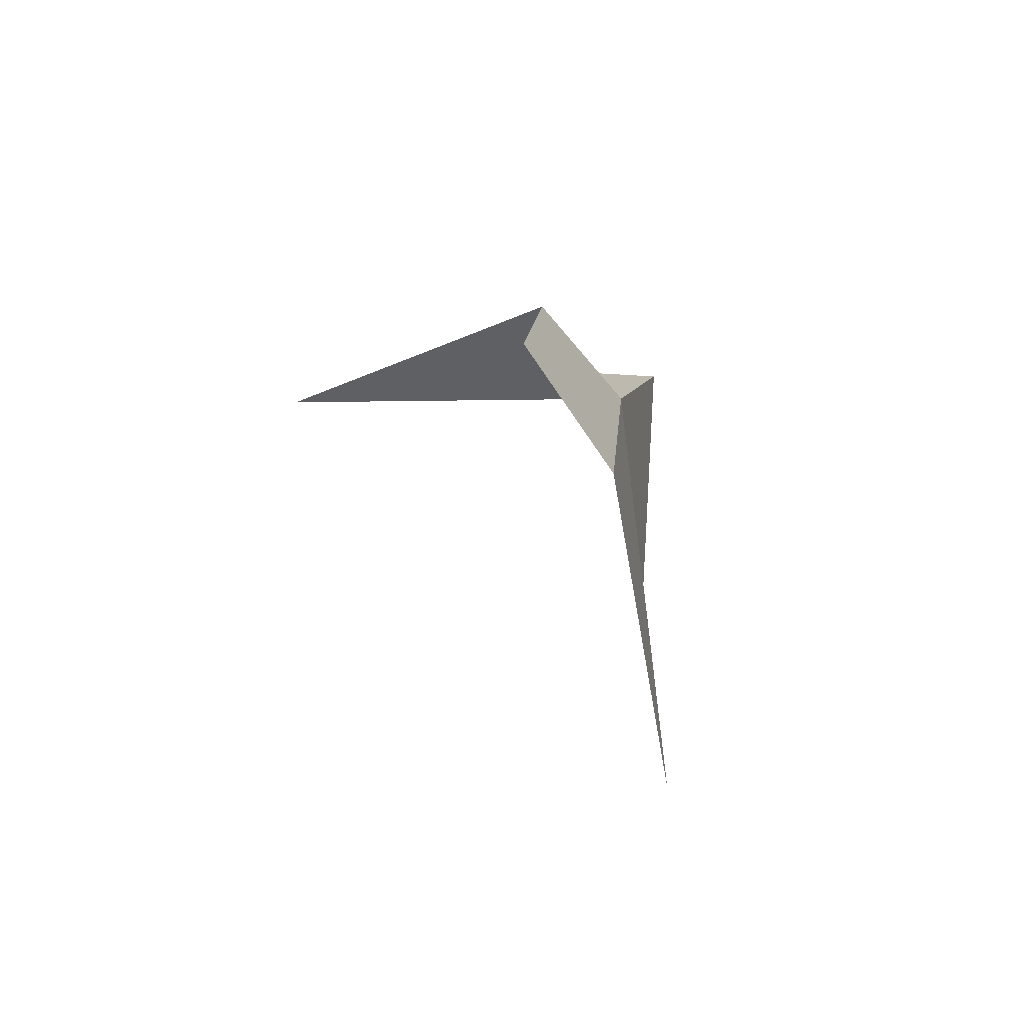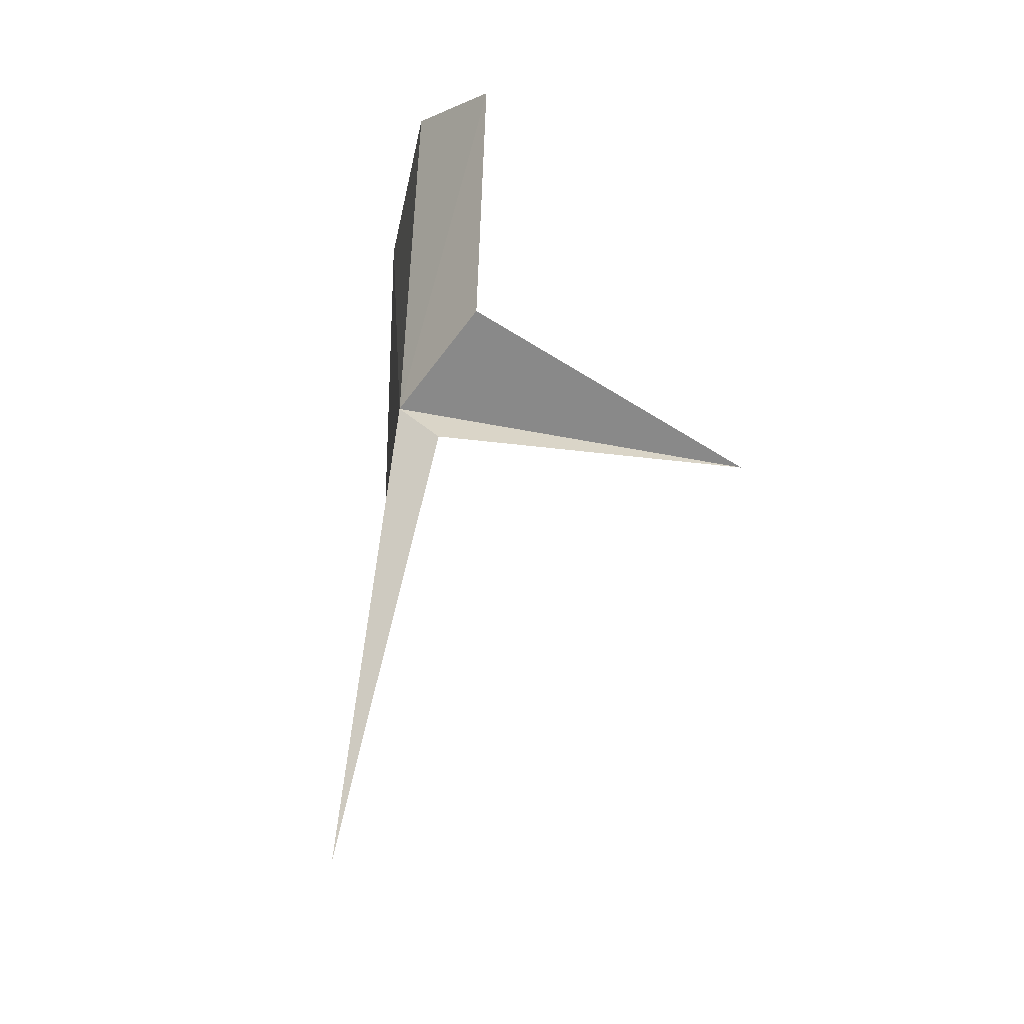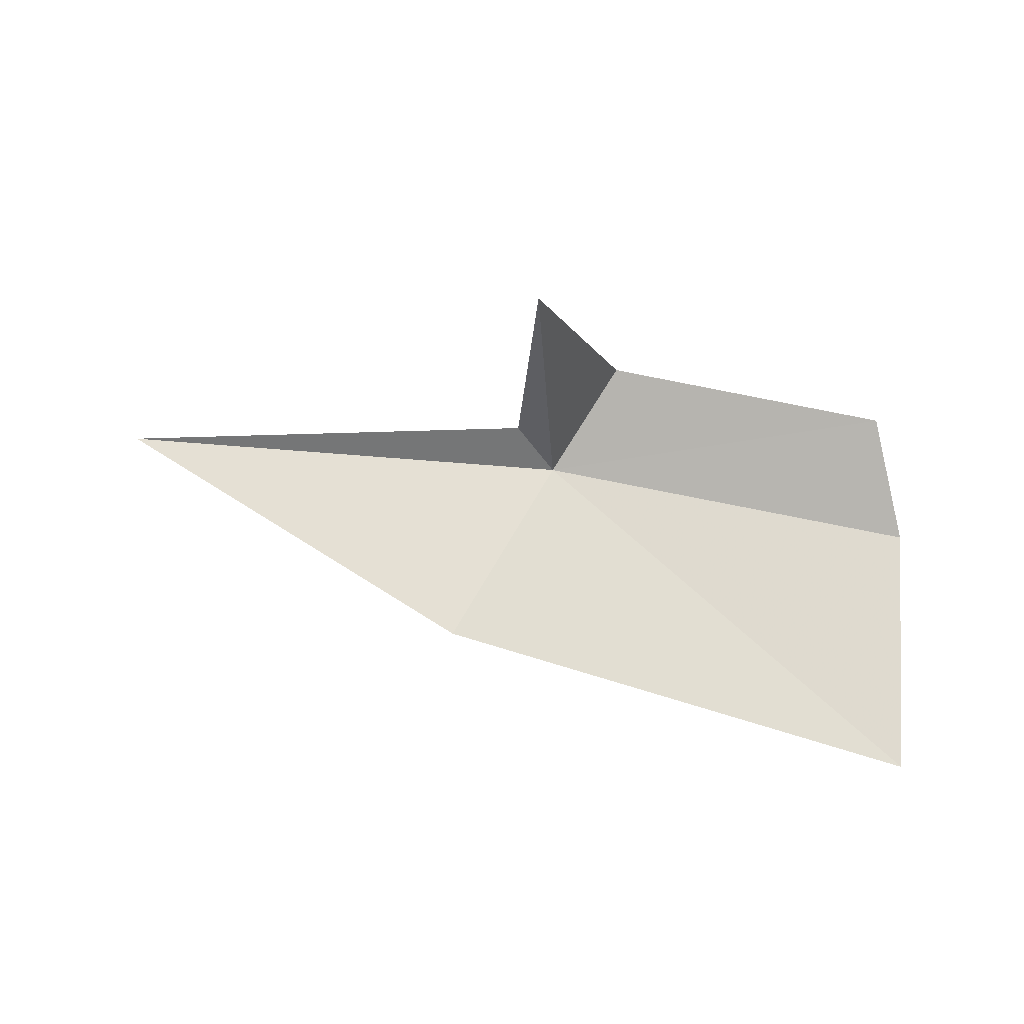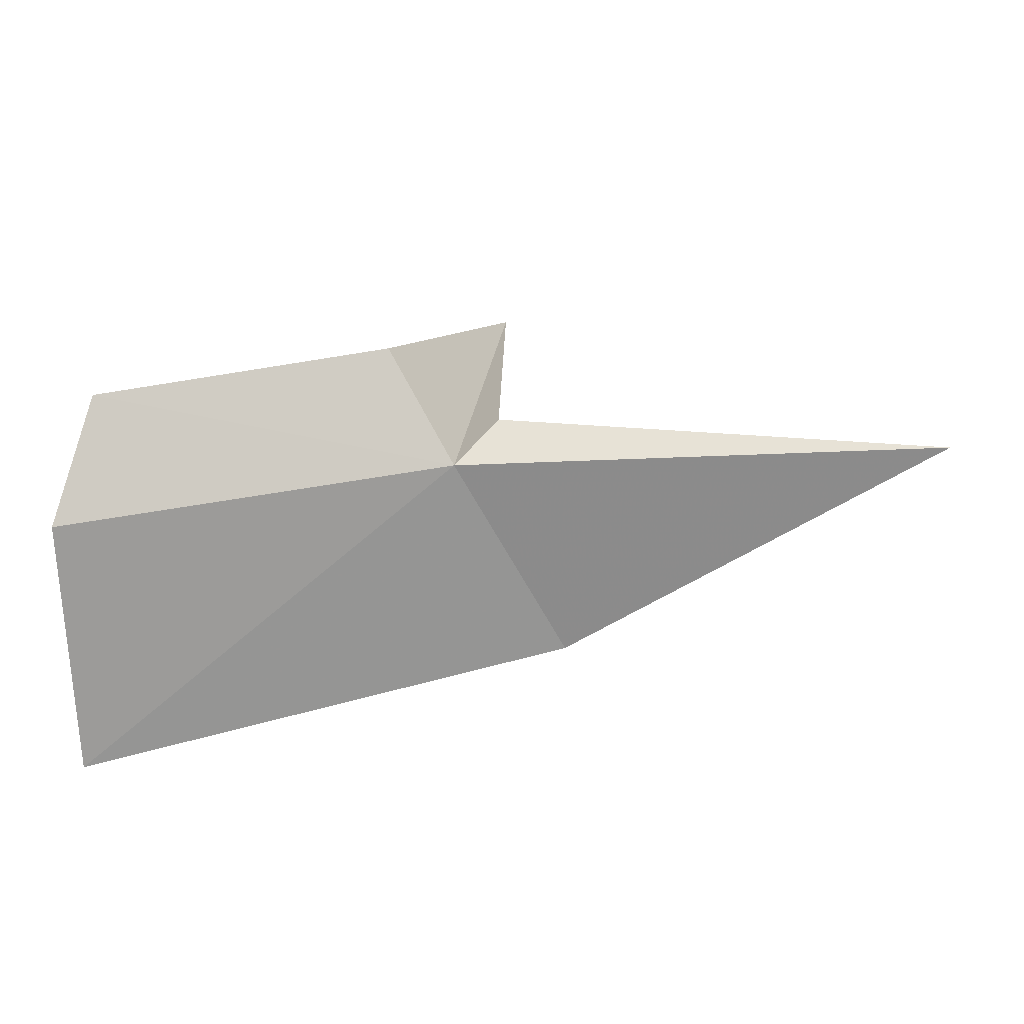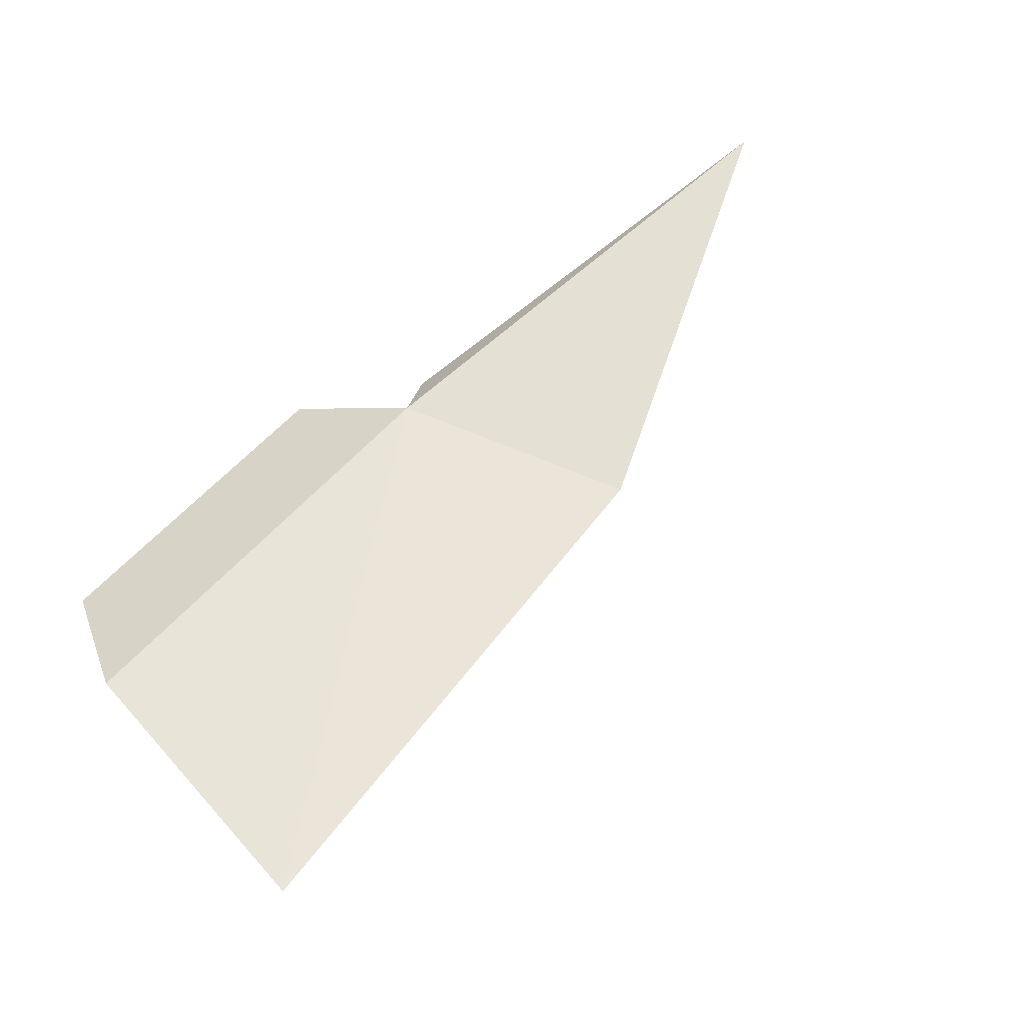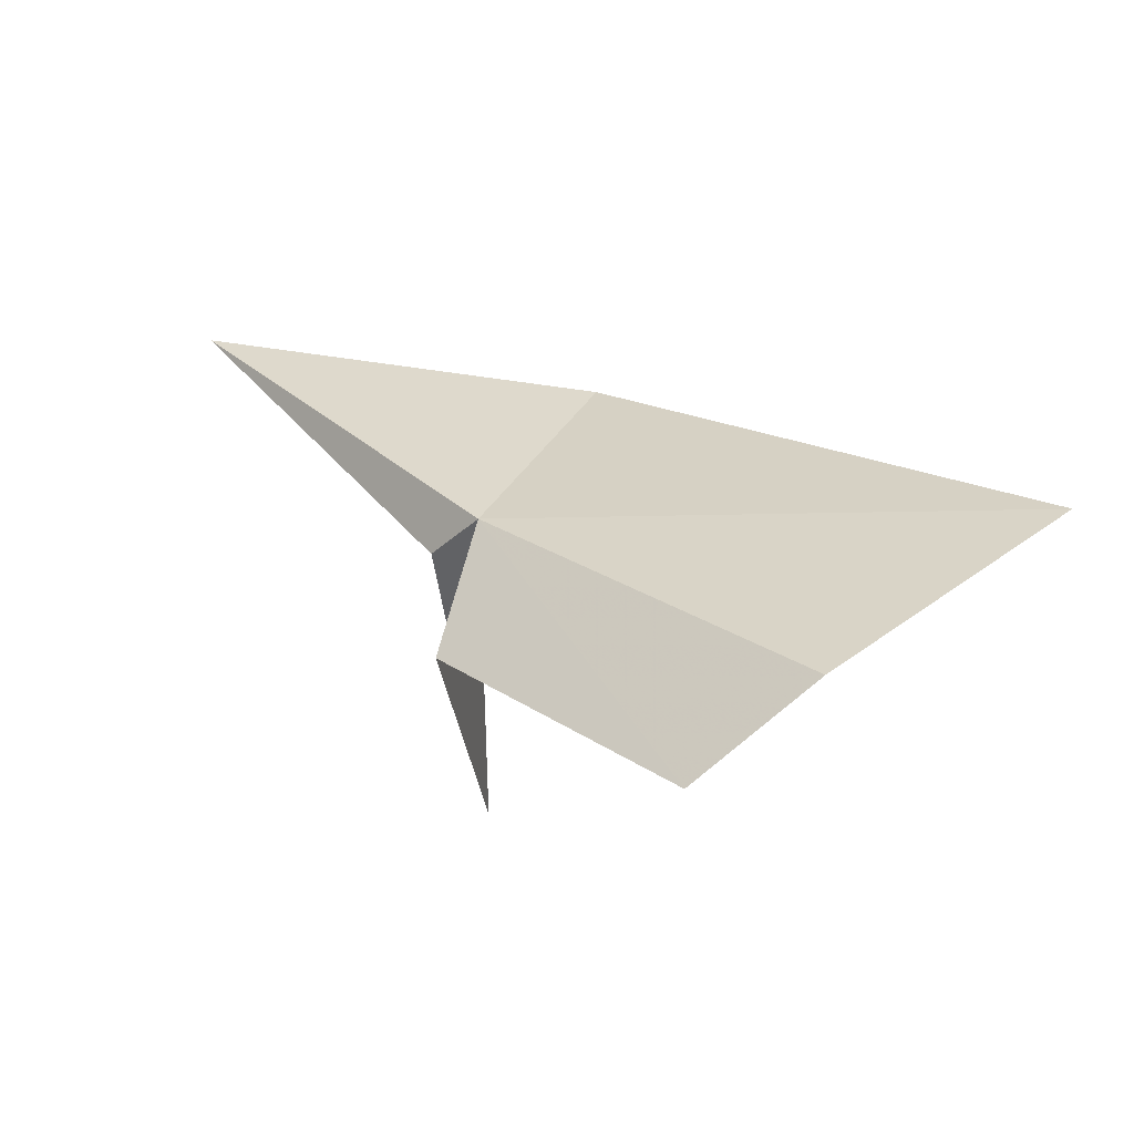
<metadata>
{"format":"obj","ext":"obj","renderer":"f3d","projection":"perspective","resolution":1024,"background":"white","views":[{"elev":2.6,"azim":102.8,"up":"+Z"},{"elev":65.9,"azim":-79.6,"up":"+Z"},{"elev":-28.1,"azim":3.1,"up":"+Z"},{"elev":29.7,"azim":-172.1,"up":"+Z"},{"elev":72.0,"azim":142.0,"up":"+Y"},{"elev":35.9,"azim":56.8,"up":"+Y"}]}
</metadata>
<code>
v 14.9 9.112 48.26
v 14.79 8.962 48.35
v 14.9 8.031 48.25
v 15.14 8.907 48.54
v 16.04 9.048 48.39
v 16.12 9.299 48.06
v 16.07 9.432 47.25
v 13.44 8.994 48.37
v 14.56 9.131 47.65
f 1 3 4
f 1 4 5
f 1 5 6
f 1 6 7
f 1 8 2
f 1 9 8
f 1 7 9
f 1 2 3

</code>
